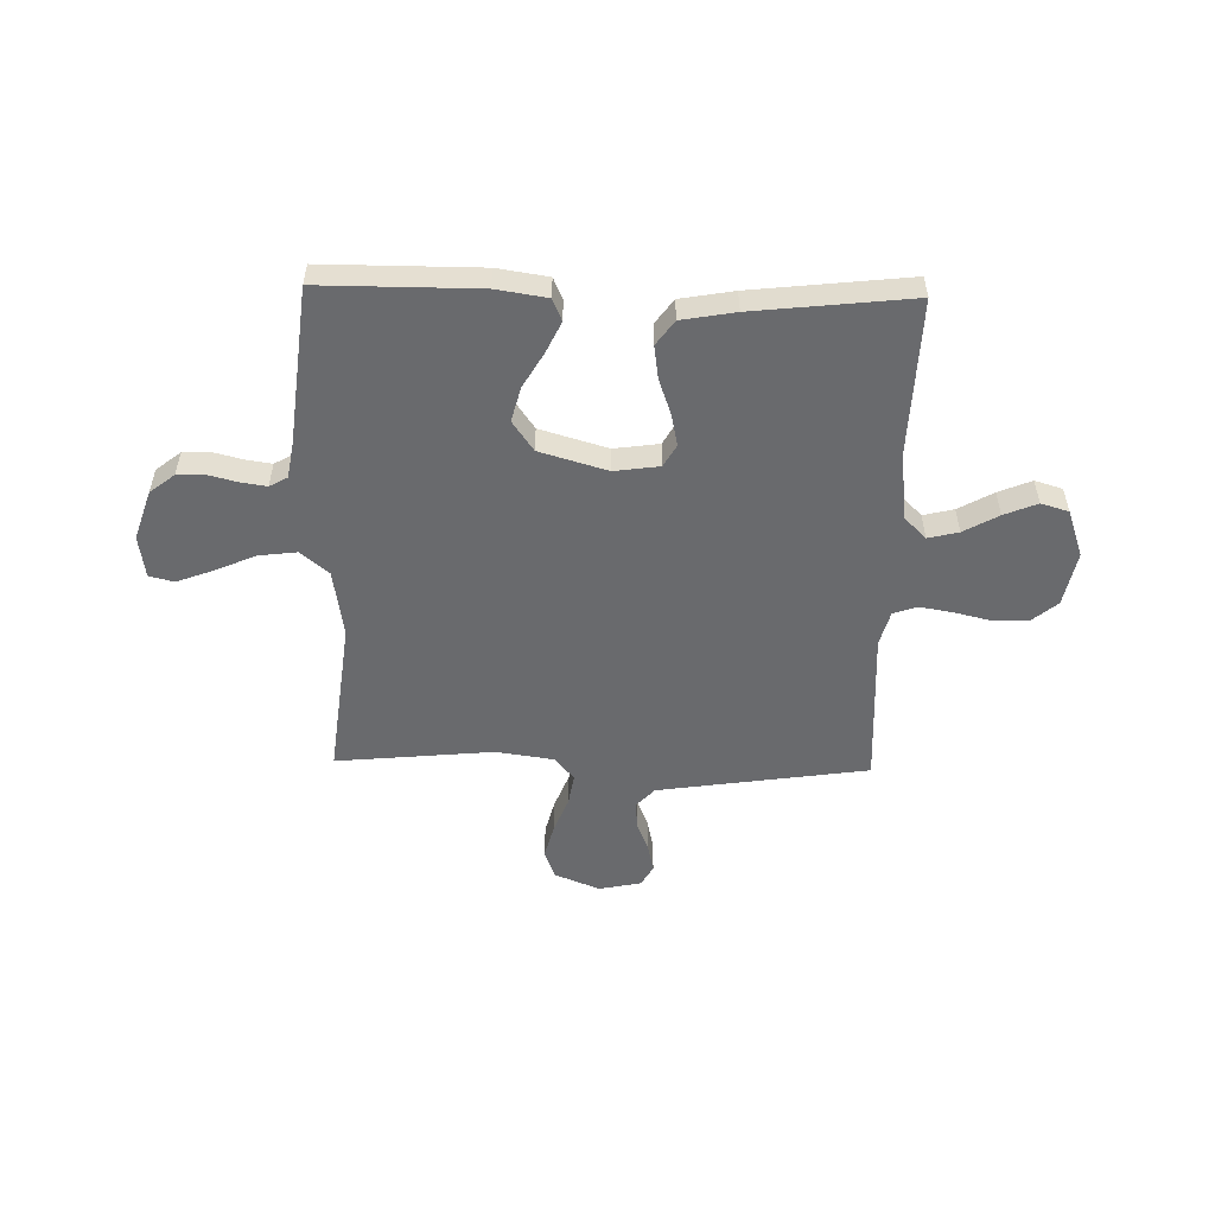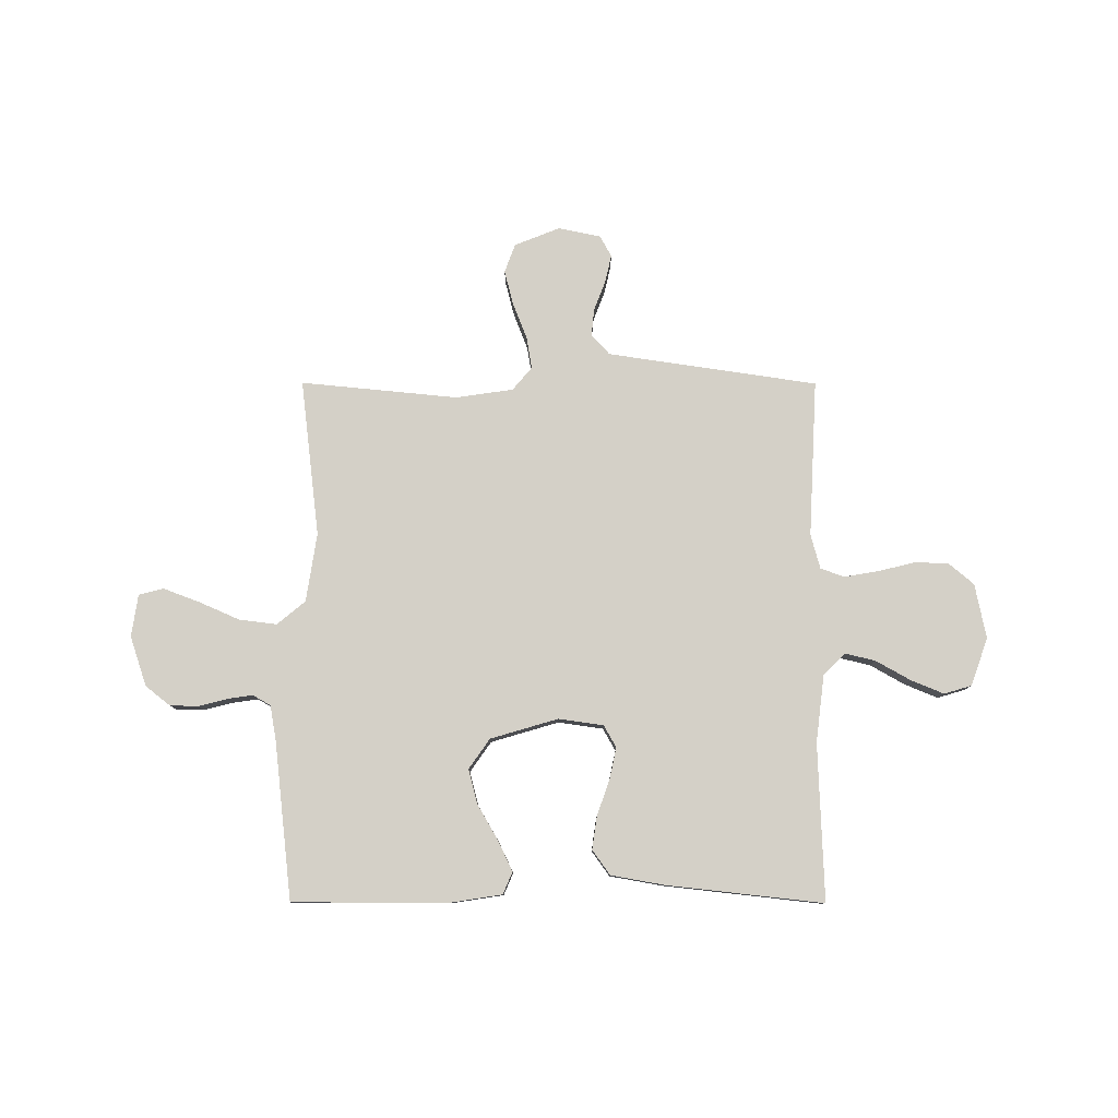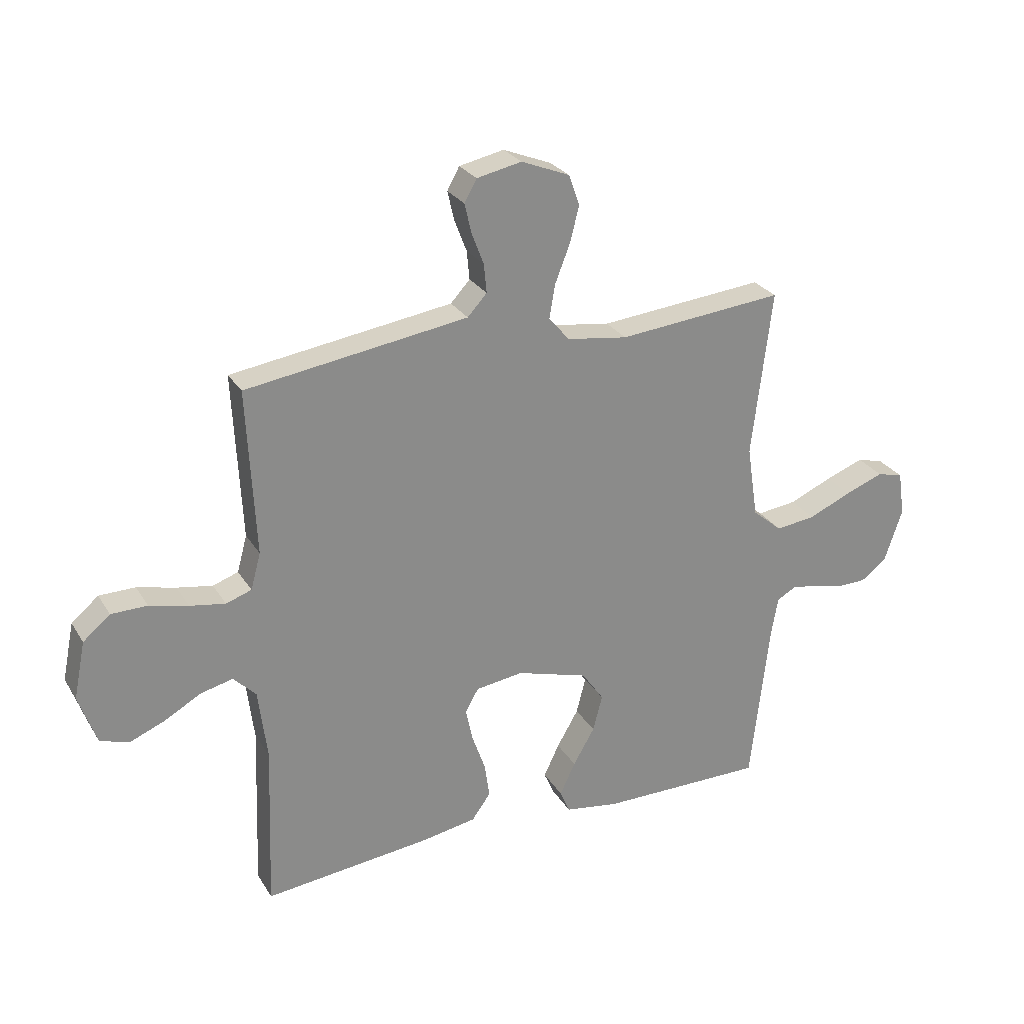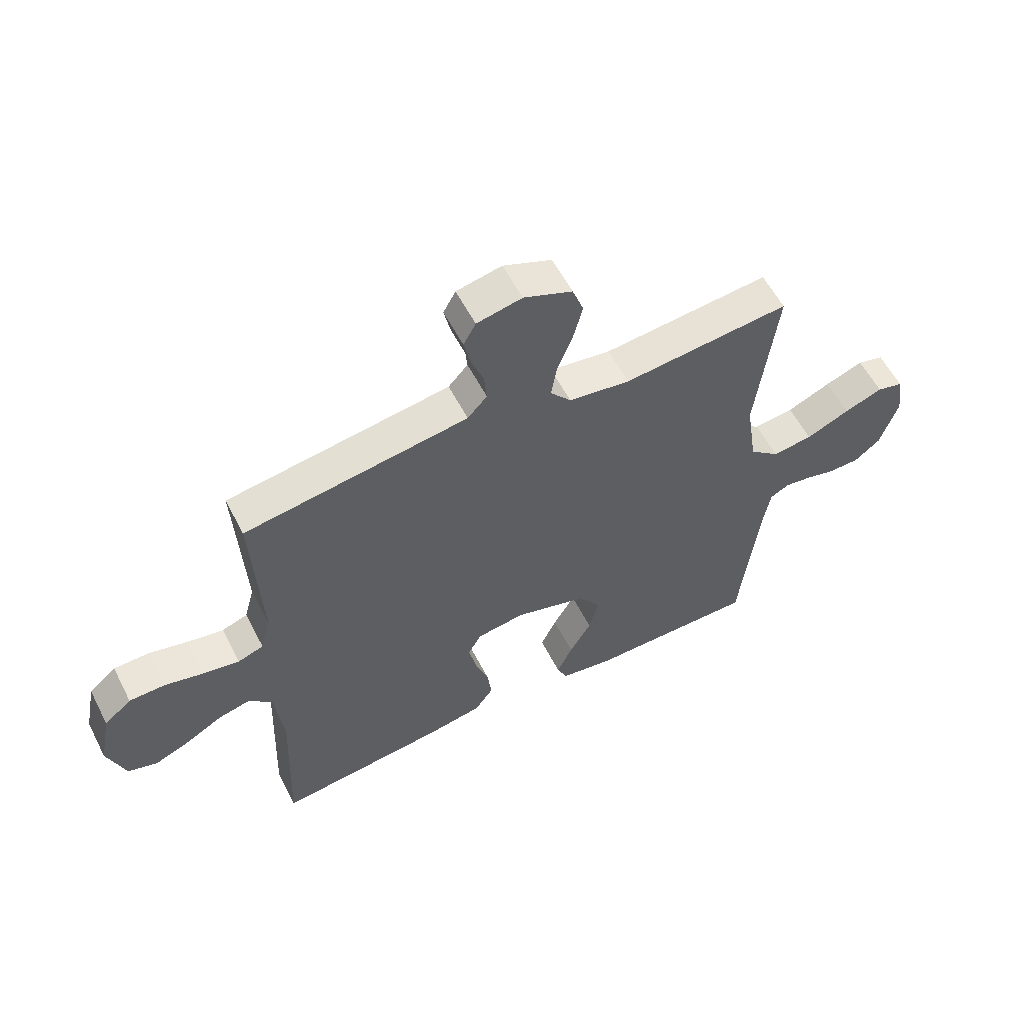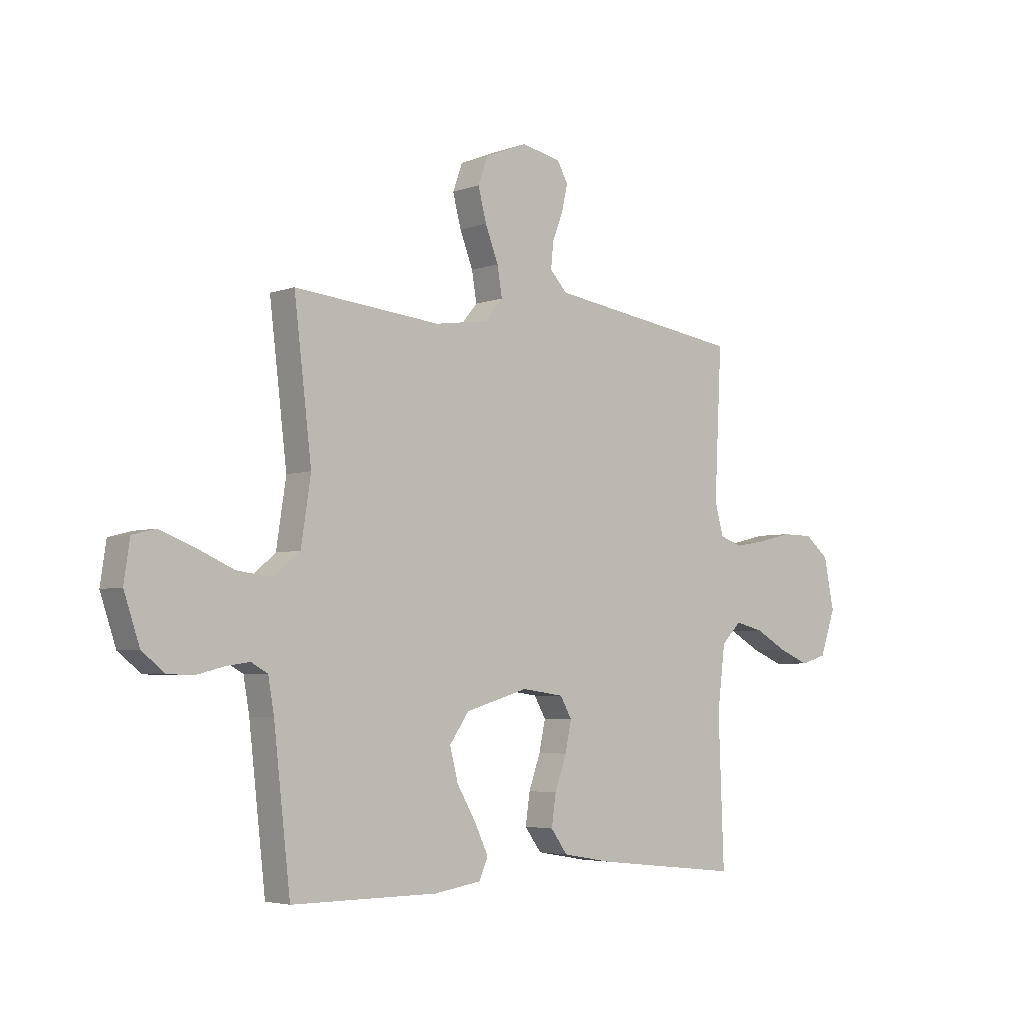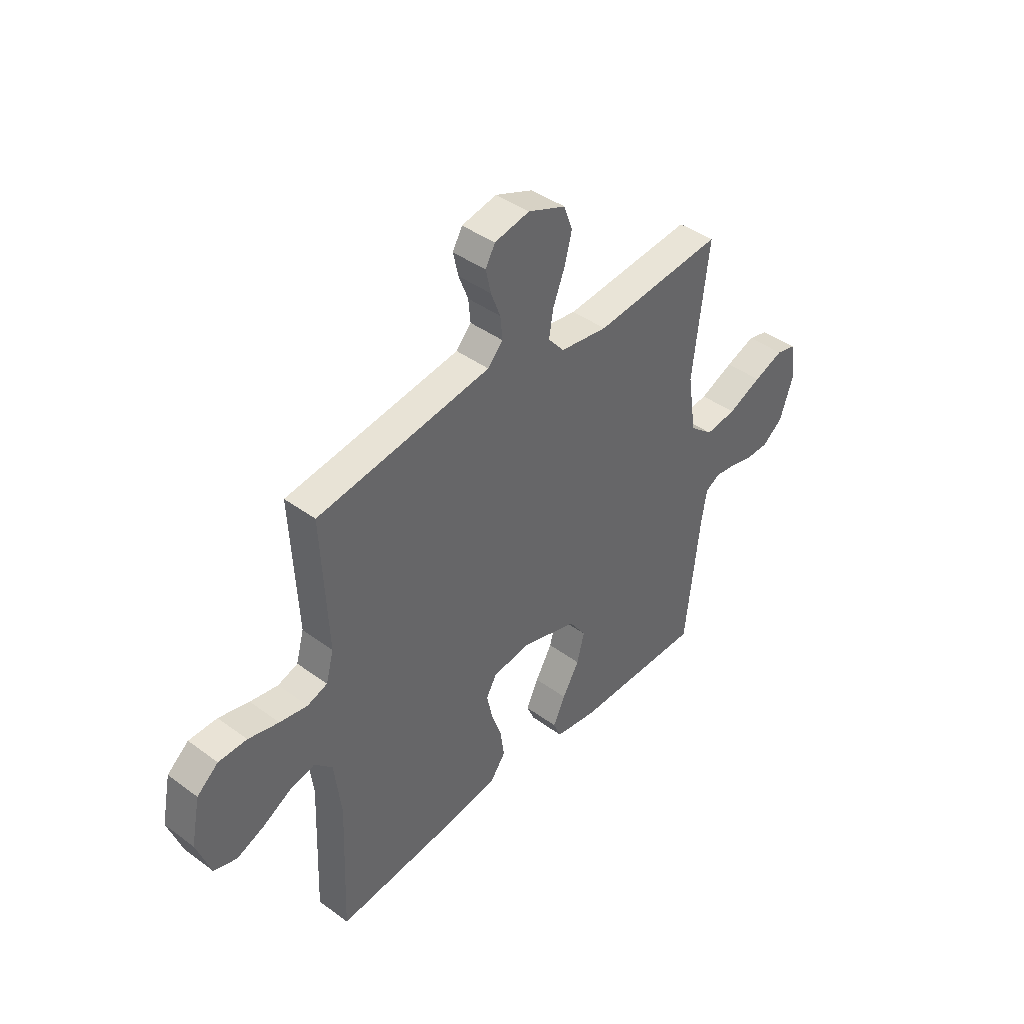
<metadata>
{"format":"obj","ext":"obj","renderer":"f3d","projection":"perspective","resolution":1024,"background":"white","views":[{"elev":-53.1,"azim":178.7,"up":"+Y"},{"elev":79.9,"azim":-179.9,"up":"+Y"},{"elev":26.7,"azim":-25.1,"up":"+Z"},{"elev":57.5,"azim":-27.1,"up":"+Z"},{"elev":-4.3,"azim":139.1,"up":"+Z"},{"elev":41.9,"azim":-48.5,"up":"+Z"}]}
</metadata>
<code>
v 0.5 0.07 -0.5
v 0.2 0.07 -0.5
v 0.103 0.07 -0.485
v 0.085 0.07 -0.443
v 0.113 0.07 -0.384
v 0.152 0.07 -0.317
v 0.169 0.07 -0.251
v 0.129 0.07 -0.194
v 0 0.07 -0.156
v -0.086 0.07 -0.168
v -0.11 0.07 -0.21
v -0.097 0.07 -0.271
v -0.073 0.07 -0.339
v -0.064 0.07 -0.402
v -0.098 0.07 -0.449
v -0.2 0.07 -0.467
v -0.5 0.07 -0.5
v -0.489 0.07 -0.2
v -0.505 0.07 -0.071
v -0.546 0.07 -0.03
v -0.604 0.07 -0.044
v -0.67 0.07 -0.081
v -0.733 0.07 -0.107
v -0.786 0.07 -0.091
v -0.818 0.07 0
v -0.797 0.07 0.104
v -0.748 0.07 0.145
v -0.683 0.07 0.146
v -0.613 0.07 0.129
v -0.549 0.07 0.118
v -0.503 0.07 0.134
v -0.485 0.07 0.2
v -0.5 0.07 0.5
v -0.2 0.07 0.544
v -0.099 0.07 0.559
v -0.064 0.07 0.597
v -0.069 0.07 0.649
v -0.091 0.07 0.706
v -0.103 0.07 0.759
v -0.081 0.07 0.799
v 0 0.07 0.816
v 0.087 0.07 0.781
v 0.107 0.07 0.726
v 0.09 0.07 0.66
v 0.063 0.07 0.591
v 0.053 0.07 0.531
v 0.09 0.07 0.487
v 0.2 0.07 0.471
v 0.5 0.07 0.5
v 0.464 0.07 0.2
v 0.484 0.07 0.069
v 0.538 0.07 0.024
v 0.61 0.07 0.033
v 0.688 0.07 0.067
v 0.757 0.07 0.093
v 0.804 0.07 0.081
v 0.816 0.07 0
v 0.784 0.07 -0.095
v 0.737 0.07 -0.132
v 0.683 0.07 -0.133
v 0.628 0.07 -0.119
v 0.58 0.07 -0.112
v 0.546 0.07 -0.131
v 0.534 0.07 -0.2
v 0.5 0 -0.5
v 0.2 0 -0.5
v 0.103 0 -0.485
v 0.085 0 -0.443
v 0.113 0 -0.384
v 0.152 0 -0.317
v 0.169 0 -0.251
v 0.129 0 -0.194
v 0 0 -0.156
v -0.086 0 -0.168
v -0.11 0 -0.21
v -0.097 0 -0.271
v -0.073 0 -0.339
v -0.064 0 -0.402
v -0.098 0 -0.449
v -0.2 0 -0.467
v -0.5 0 -0.5
v -0.489 0 -0.2
v -0.505 0 -0.071
v -0.546 0 -0.03
v -0.604 0 -0.044
v -0.67 0 -0.081
v -0.733 0 -0.107
v -0.786 0 -0.091
v -0.818 0 0
v -0.797 0 0.104
v -0.748 0 0.145
v -0.683 0 0.146
v -0.613 0 0.129
v -0.549 0 0.118
v -0.503 0 0.134
v -0.485 0 0.2
v -0.5 0 0.5
v -0.2 0 0.544
v -0.099 0 0.559
v -0.064 0 0.597
v -0.069 0 0.649
v -0.091 0 0.706
v -0.103 0 0.759
v -0.081 0 0.799
v 0 0 0.816
v 0.087 0 0.781
v 0.107 0 0.726
v 0.09 0 0.66
v 0.063 0 0.591
v 0.053 0 0.531
v 0.09 0 0.487
v 0.2 0 0.471
v 0.5 0 0.5
v 0.464 0 0.2
v 0.484 0 0.069
v 0.538 0 0.024
v 0.61 0 0.033
v 0.688 0 0.067
v 0.757 0 0.093
v 0.804 0 0.081
v 0.816 0 0
v 0.784 0 -0.095
v 0.737 0 -0.132
v 0.683 0 -0.133
v 0.628 0 -0.119
v 0.58 0 -0.112
v 0.546 0 -0.131
v 0.534 0 -0.2
f 59 60 61
f 58 59 61
f 57 58 61
f 56 57 61
f 55 56 61
f 54 55 61
f 53 54 61
f 52 53 61 62
f 51 52 62 63
f 48 49 50
f 47 48 50 51
f 43 44 45
f 42 43 45
f 41 42 45
f 40 41 45
f 39 40 45
f 38 39 45
f 37 38 45
f 36 37 45 46
f 35 36 46 47
f 32 33 34
f 51 63 64
f 47 51 64
f 35 47 64
f 34 35 64
f 32 34 64
f 31 32 64
f 27 28 29
f 26 27 29
f 25 26 29
f 24 25 29
f 23 24 29
f 22 23 29
f 21 22 29
f 16 17 18
f 15 16 18
f 14 15 18
f 13 14 18
f 12 13 18
f 11 12 18 19
f 10 11 19 20
f 4 5 6
f 3 4 6
f 2 3 6
f 1 2 6
f 64 1 6
f 64 6 7
f 30 31 64
f 20 21 29 30
f 9 10 20 30
f 8 9 30 64
f 7 8 64
f 125 124 123
f 125 123 122
f 125 122 121
f 125 121 120
f 125 120 119
f 125 119 118
f 125 118 117
f 126 125 117 116
f 127 126 116 115
f 114 113 112
f 115 114 112 111
f 109 108 107
f 109 107 106
f 109 106 105
f 109 105 104
f 109 104 103
f 109 103 102
f 109 102 101
f 110 109 101 100
f 111 110 100 99
f 98 97 96
f 128 127 115
f 128 115 111
f 128 111 99
f 128 99 98
f 128 98 96
f 128 96 95
f 93 92 91
f 93 91 90
f 93 90 89
f 93 89 88
f 93 88 87
f 93 87 86
f 93 86 85
f 82 81 80
f 82 80 79
f 82 79 78
f 82 78 77
f 82 77 76
f 83 82 76 75
f 84 83 75 74
f 70 69 68
f 70 68 67
f 70 67 66
f 70 66 65
f 70 65 128
f 71 70 128
f 128 95 94
f 94 93 85 84
f 94 84 74 73
f 128 94 73 72
f 128 72 71
f 1 65 66 2
f 2 66 67 3
f 3 67 68 4
f 4 68 69 5
f 5 69 70 6
f 6 70 71 7
f 7 71 72 8
f 8 72 73 9
f 9 73 74 10
f 10 74 75 11
f 11 75 76 12
f 12 76 77 13
f 13 77 78 14
f 14 78 79 15
f 15 79 80 16
f 16 80 81 17
f 17 81 82 18
f 18 82 83 19
f 19 83 84 20
f 20 84 85 21
f 21 85 86 22
f 22 86 87 23
f 23 87 88 24
f 24 88 89 25
f 25 89 90 26
f 26 90 91 27
f 27 91 92 28
f 28 92 93 29
f 29 93 94 30
f 30 94 95 31
f 31 95 96 32
f 32 96 97 33
f 33 97 98 34
f 34 98 99 35
f 35 99 100 36
f 36 100 101 37
f 37 101 102 38
f 38 102 103 39
f 39 103 104 40
f 40 104 105 41
f 41 105 106 42
f 42 106 107 43
f 43 107 108 44
f 44 108 109 45
f 45 109 110 46
f 46 110 111 47
f 47 111 112 48
f 48 112 113 49
f 49 113 114 50
f 50 114 115 51
f 51 115 116 52
f 52 116 117 53
f 53 117 118 54
f 54 118 119 55
f 55 119 120 56
f 56 120 121 57
f 57 121 122 58
f 58 122 123 59
f 59 123 124 60
f 60 124 125 61
f 61 125 126 62
f 62 126 127 63
f 63 127 128 64
f 64 128 65 1

</code>
